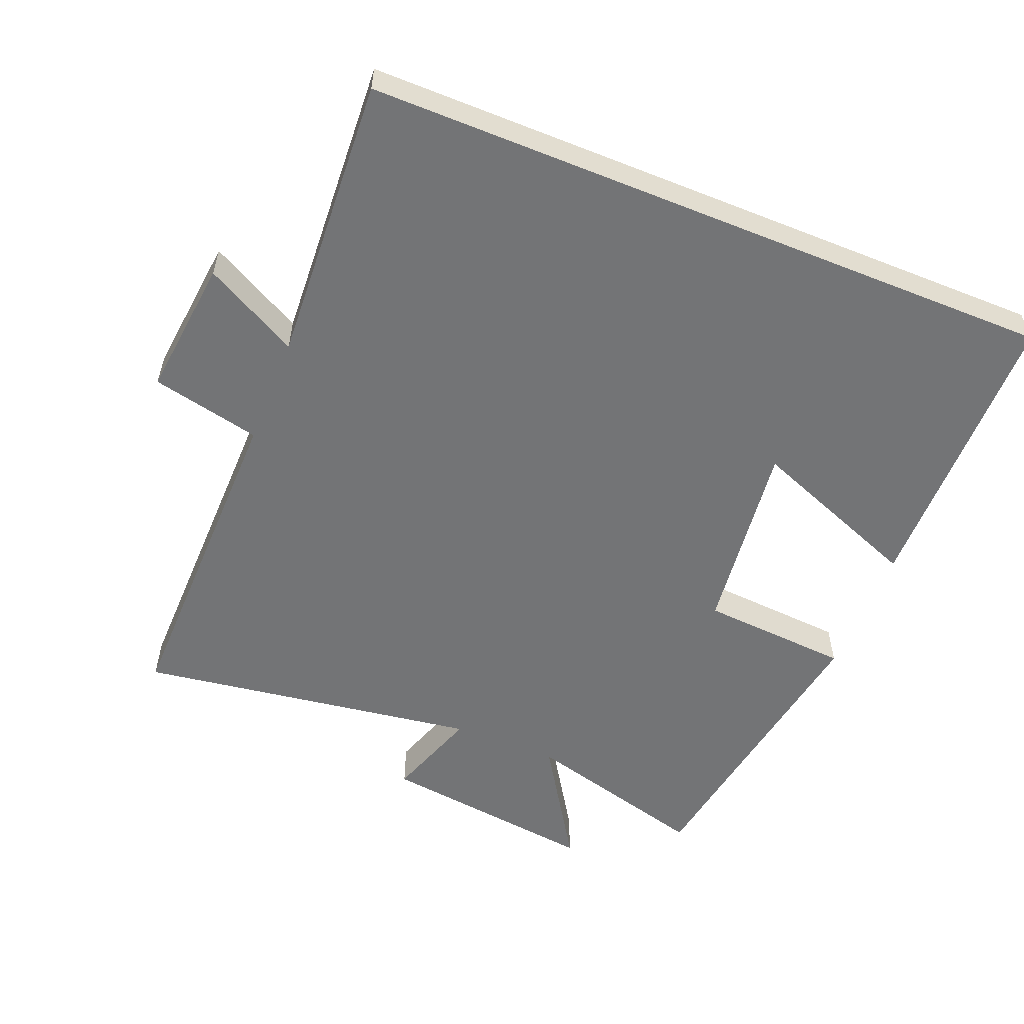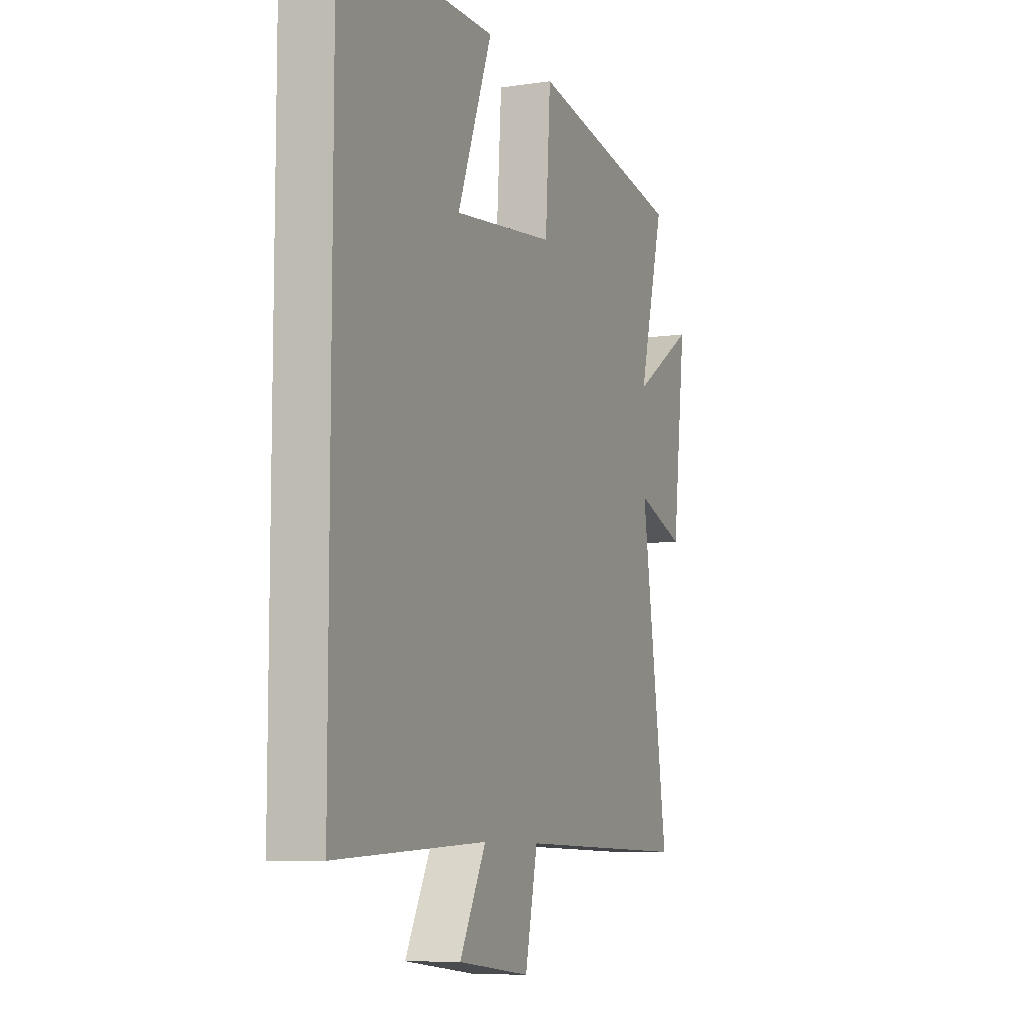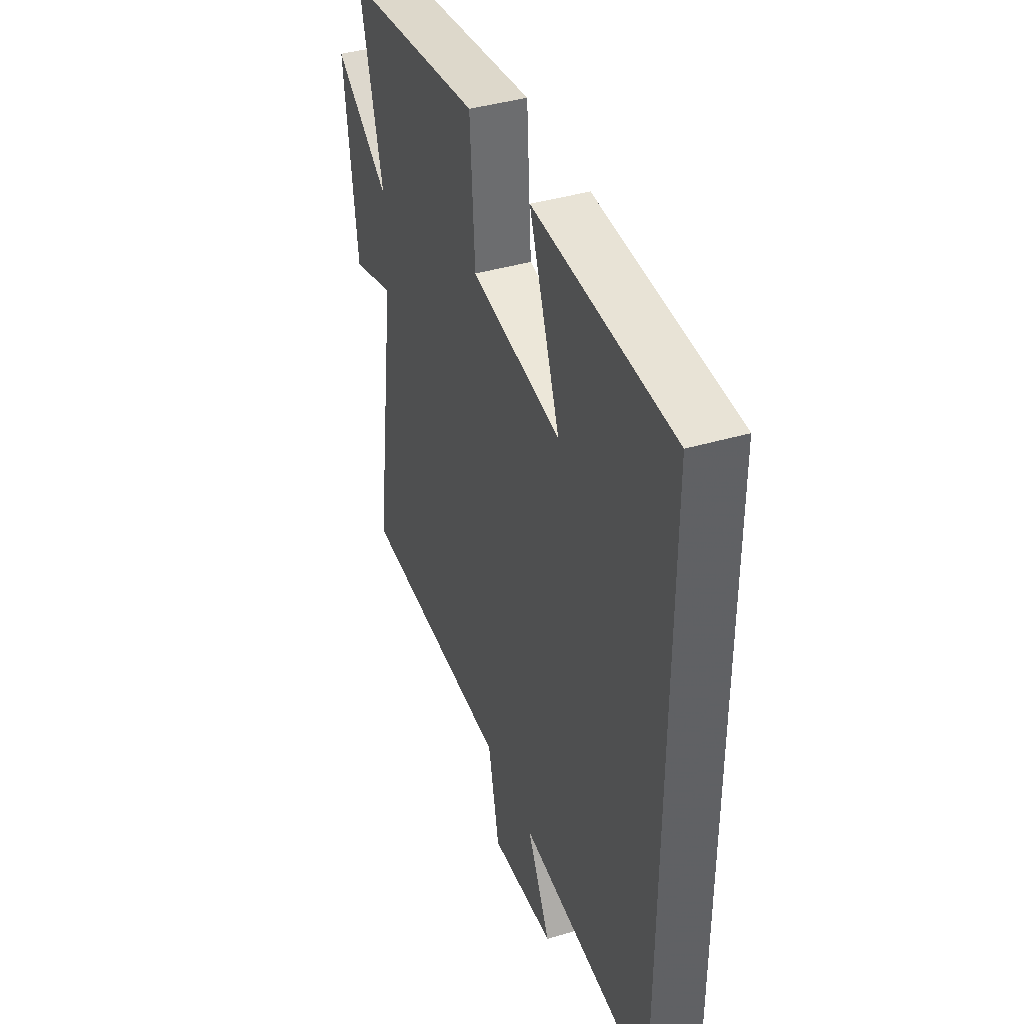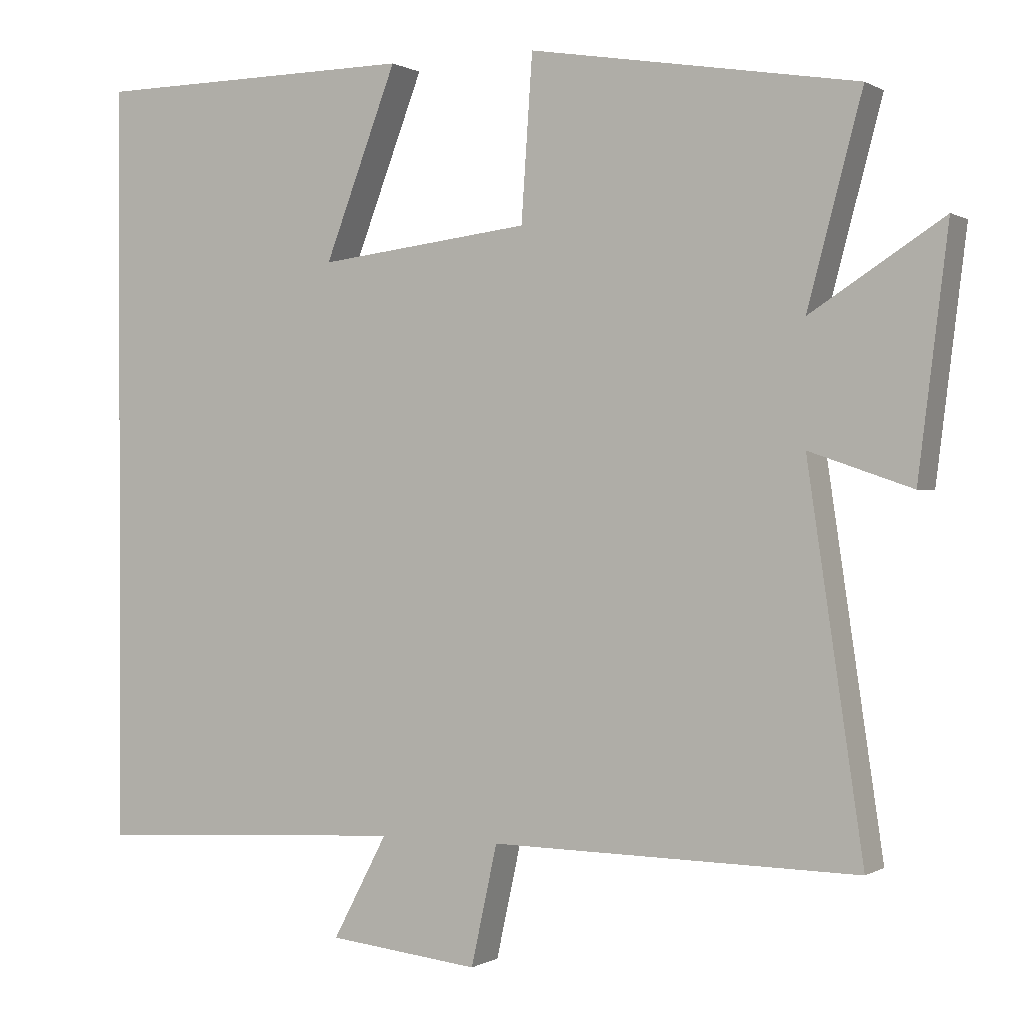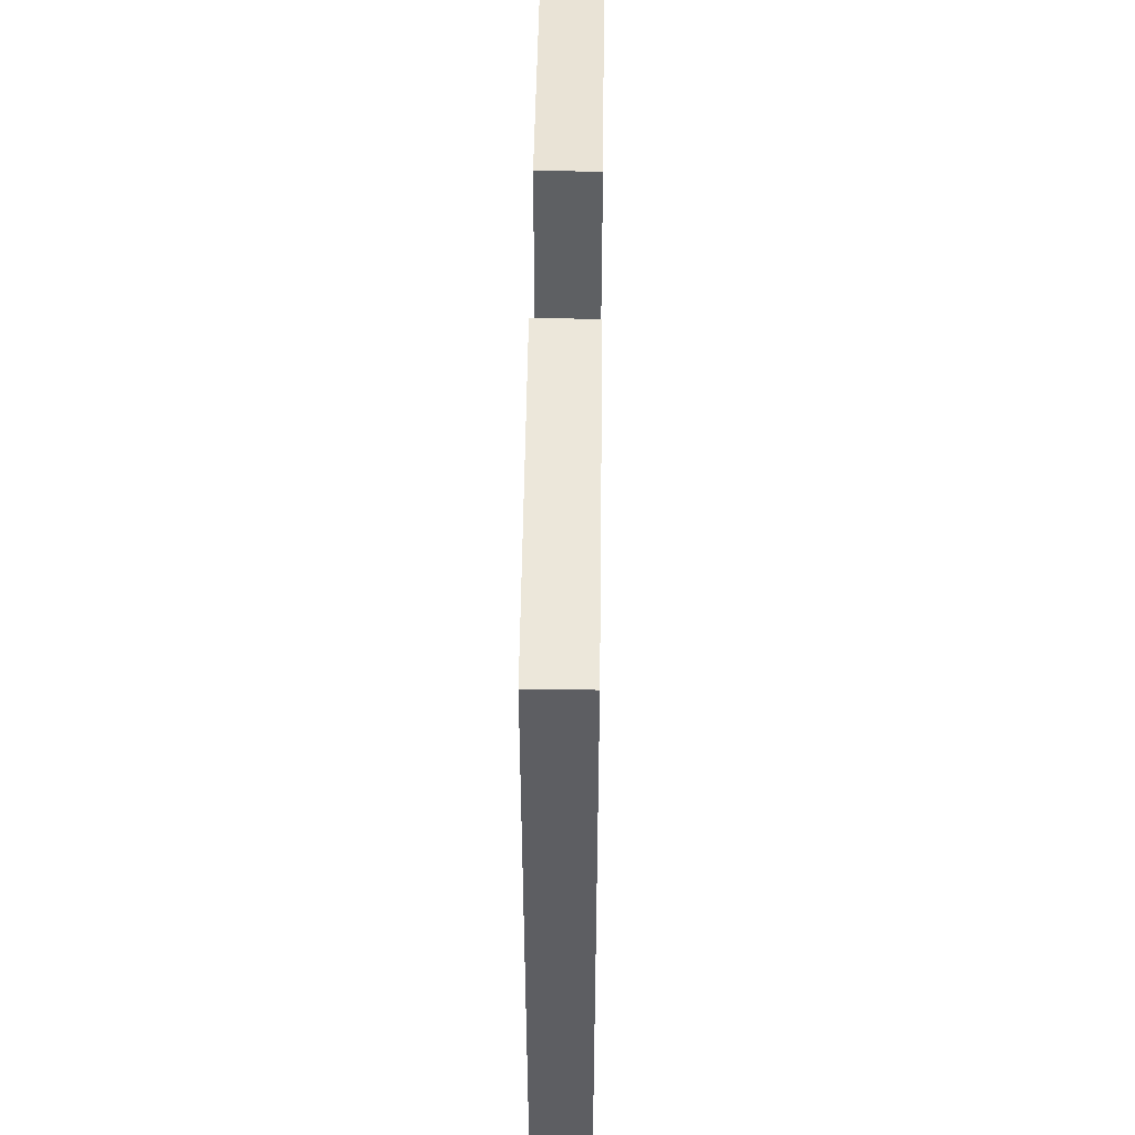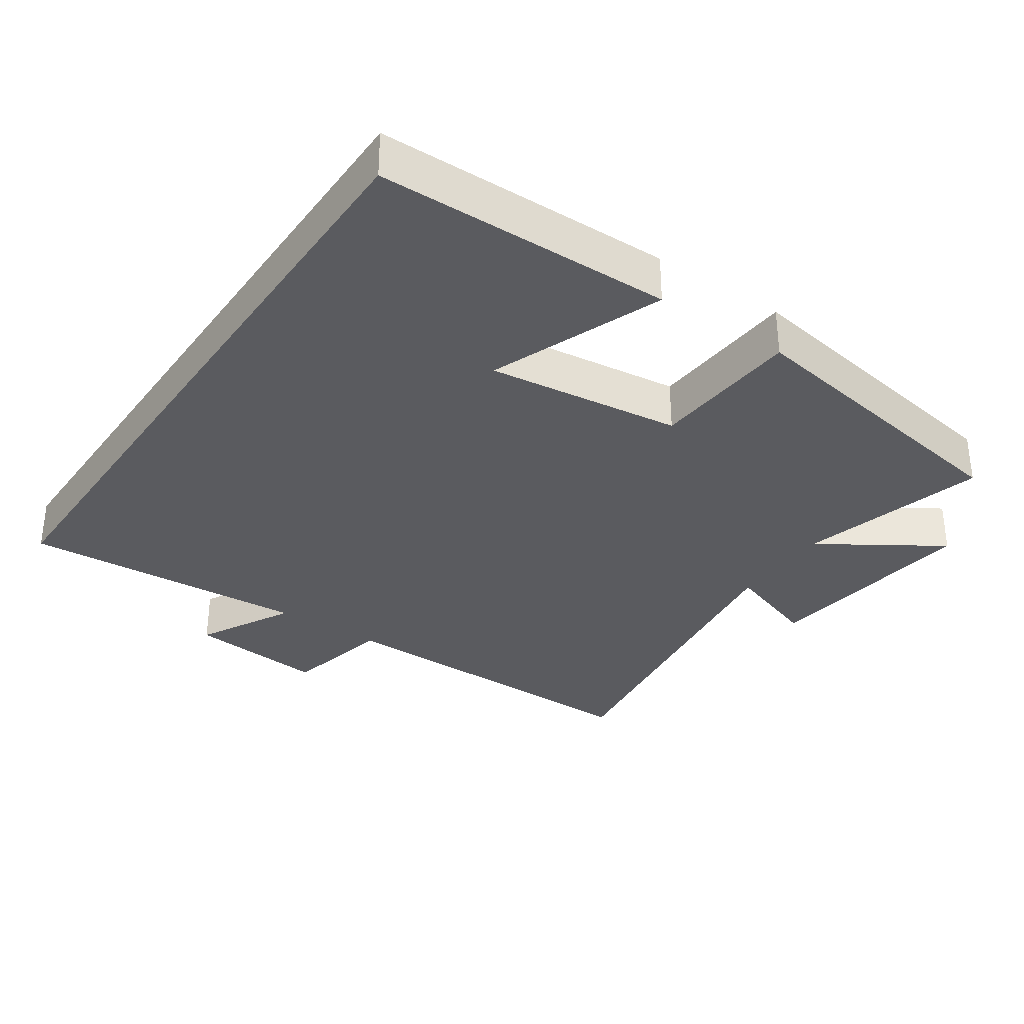
<metadata>
{"format":"obj","ext":"obj","renderer":"f3d","projection":"perspective","resolution":1024,"background":"white","views":[{"elev":-56.1,"azim":-112.1,"up":"+Y"},{"elev":-8.2,"azim":-67.6,"up":"+Z"},{"elev":41.2,"azim":-109.6,"up":"+Z"},{"elev":0.2,"azim":27.3,"up":"+Z"},{"elev":51.7,"azim":-89.3,"up":"+Z"},{"elev":-33.0,"azim":-34.2,"up":"+Y"}]}
</metadata>
<code>
v 0.574 0.07 -0.507
v 0.084 0.07 -0.5
v 0.049 0.07 -0.66
v -0.153 0.07 -0.638
v -0.08 0.07 -0.5
v -0.5 0.07 -0.524
v -0.5 0.07 0.496
v -0.067 0.07 0.5
v -0.164 0.07 0.247
v 0.12 0.07 0.281
v 0.135 0.07 0.5
v 0.573 0.07 0.427
v 0.5 0.07 0.154
v 0.677 0.07 0.267
v 0.637 0.07 -0.053
v 0.5 0.07 -0.006
v 0.574 0 -0.507
v 0.084 0 -0.5
v 0.049 0 -0.66
v -0.153 0 -0.638
v -0.08 0 -0.5
v -0.5 0 -0.524
v -0.5 0 0.496
v -0.067 0 0.5
v -0.164 0 0.247
v 0.12 0 0.281
v 0.135 0 0.5
v 0.573 0 0.427
v 0.5 0 0.154
v 0.677 0 0.267
v 0.637 0 -0.053
v 0.5 0 -0.006
f 13 14 15 16
f 10 11 12 13
f 9 10 13 16
f 6 7 8 9
f 5 6 9 16
f 2 3 4 5
f 2 5 16
f 1 2 16
f 32 31 30 29
f 29 28 27 26
f 32 29 26 25
f 25 24 23 22
f 32 25 22 21
f 21 20 19 18
f 32 21 18
f 32 18 17
f 1 17 18 2
f 2 18 19 3
f 3 19 20 4
f 4 20 21 5
f 5 21 22 6
f 6 22 23 7
f 7 23 24 8
f 8 24 25 9
f 9 25 26 10
f 10 26 27 11
f 11 27 28 12
f 12 28 29 13
f 13 29 30 14
f 14 30 31 15
f 15 31 32 16
f 16 32 17 1

</code>
